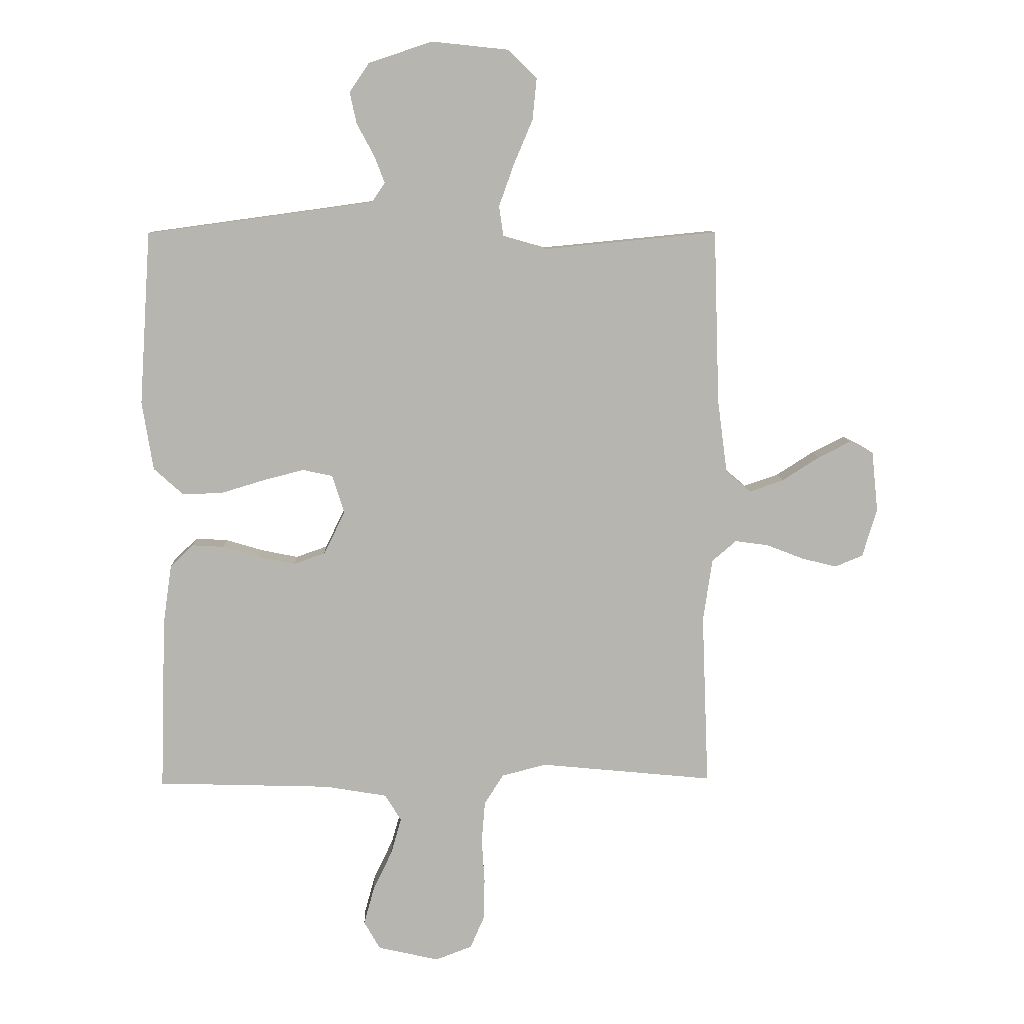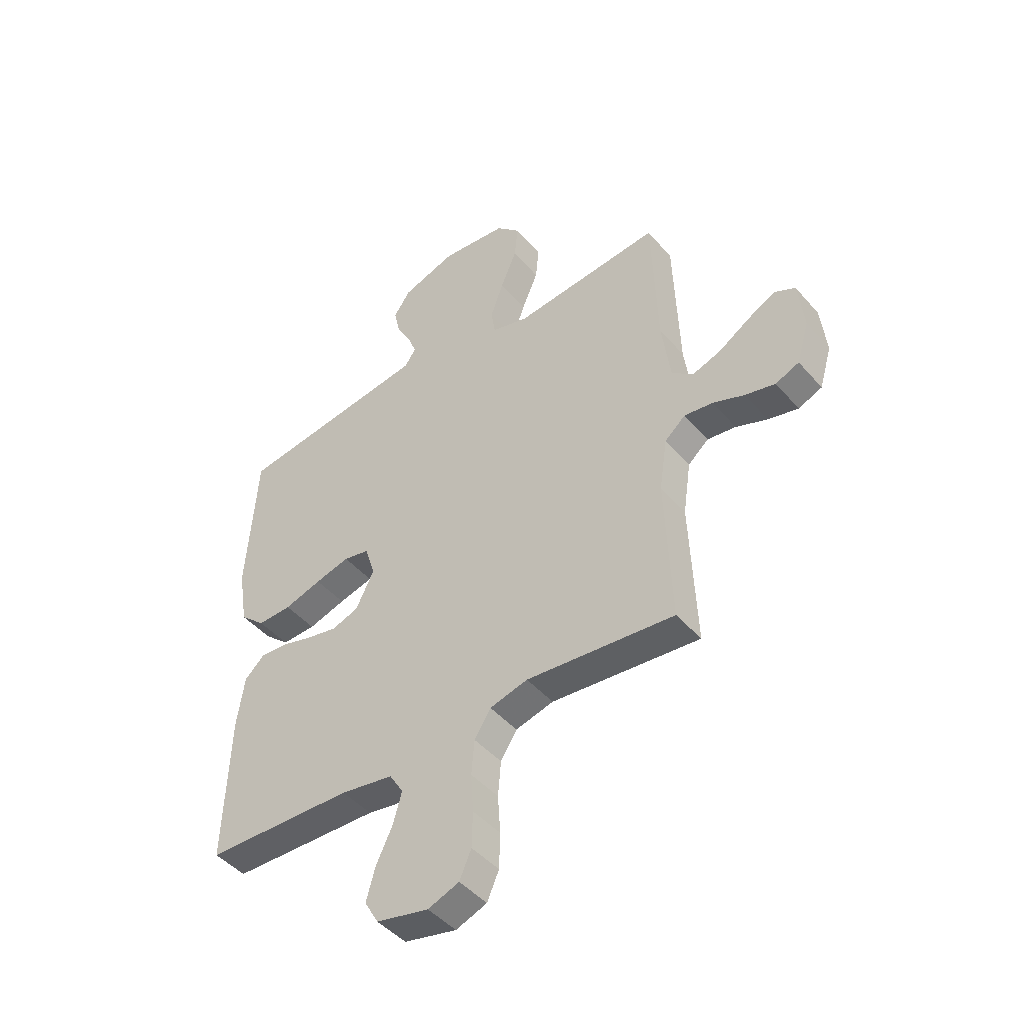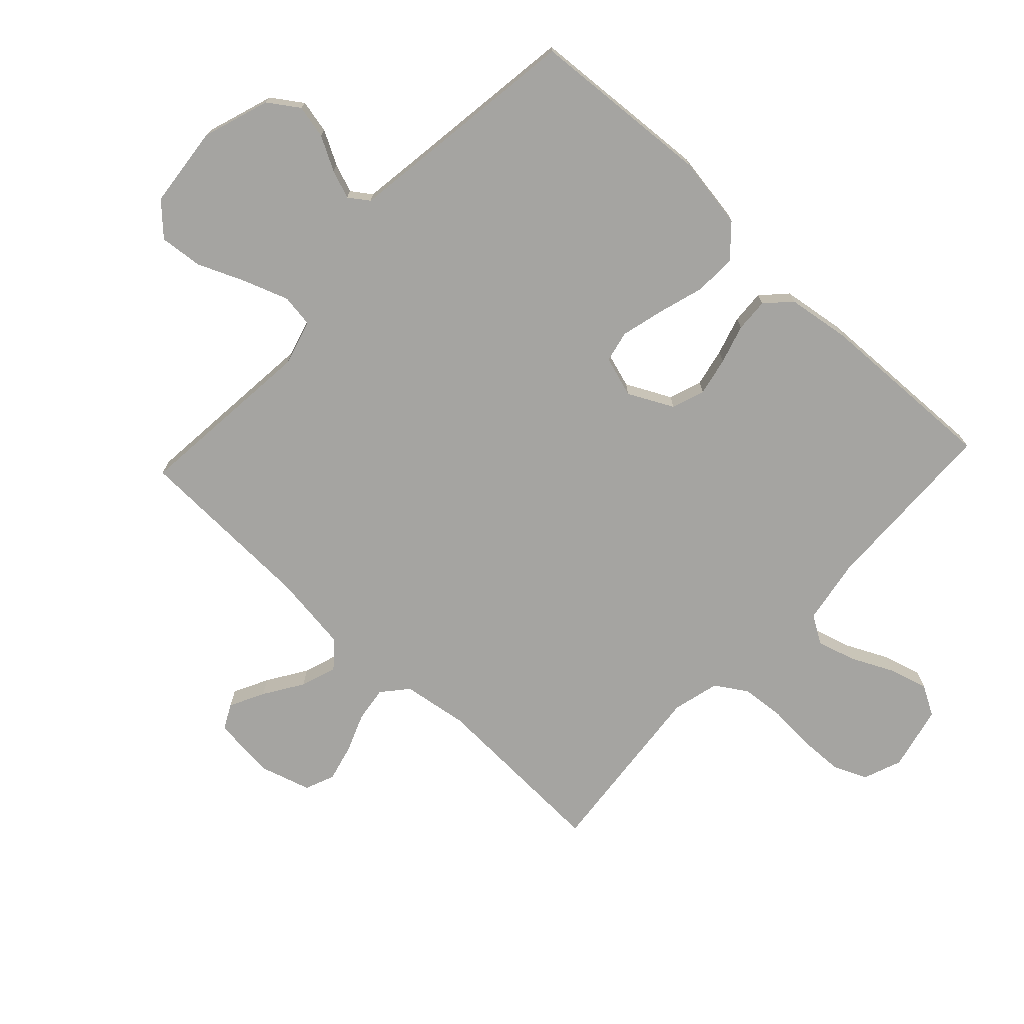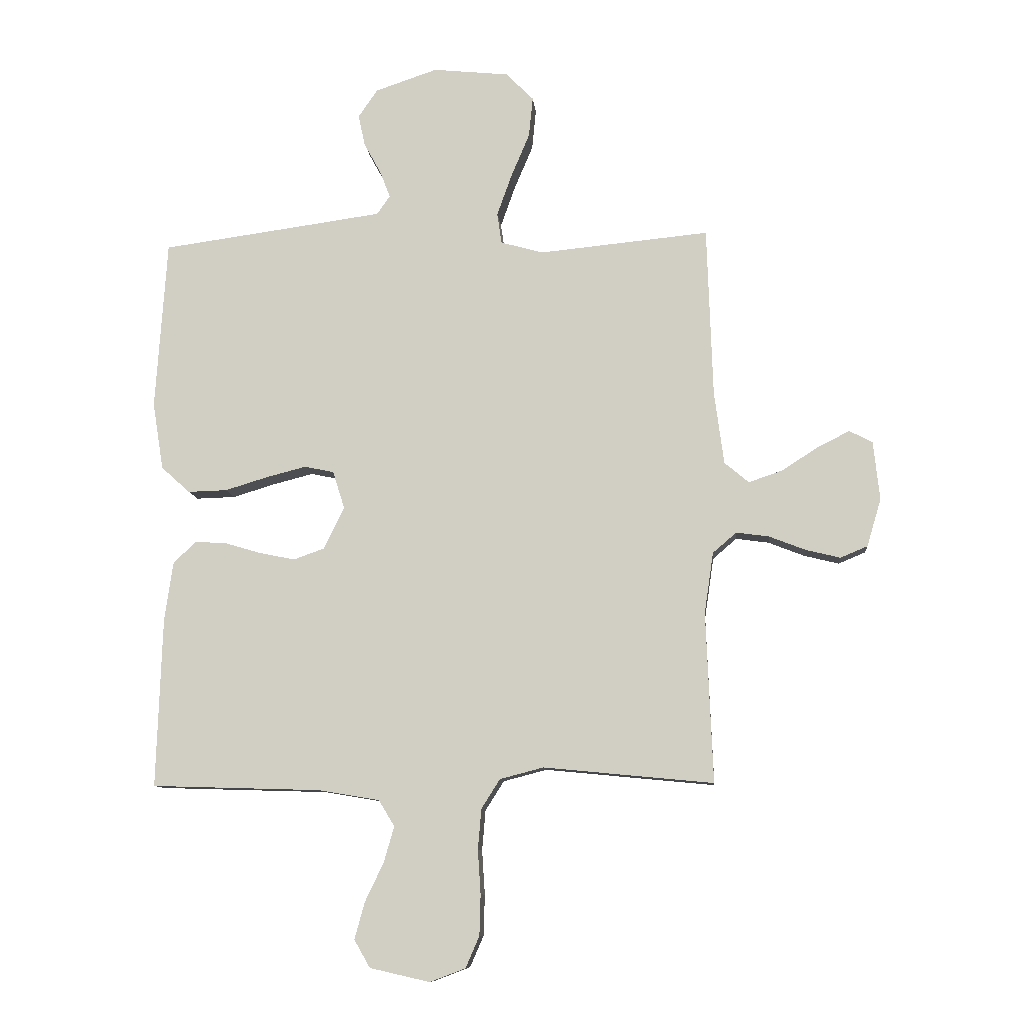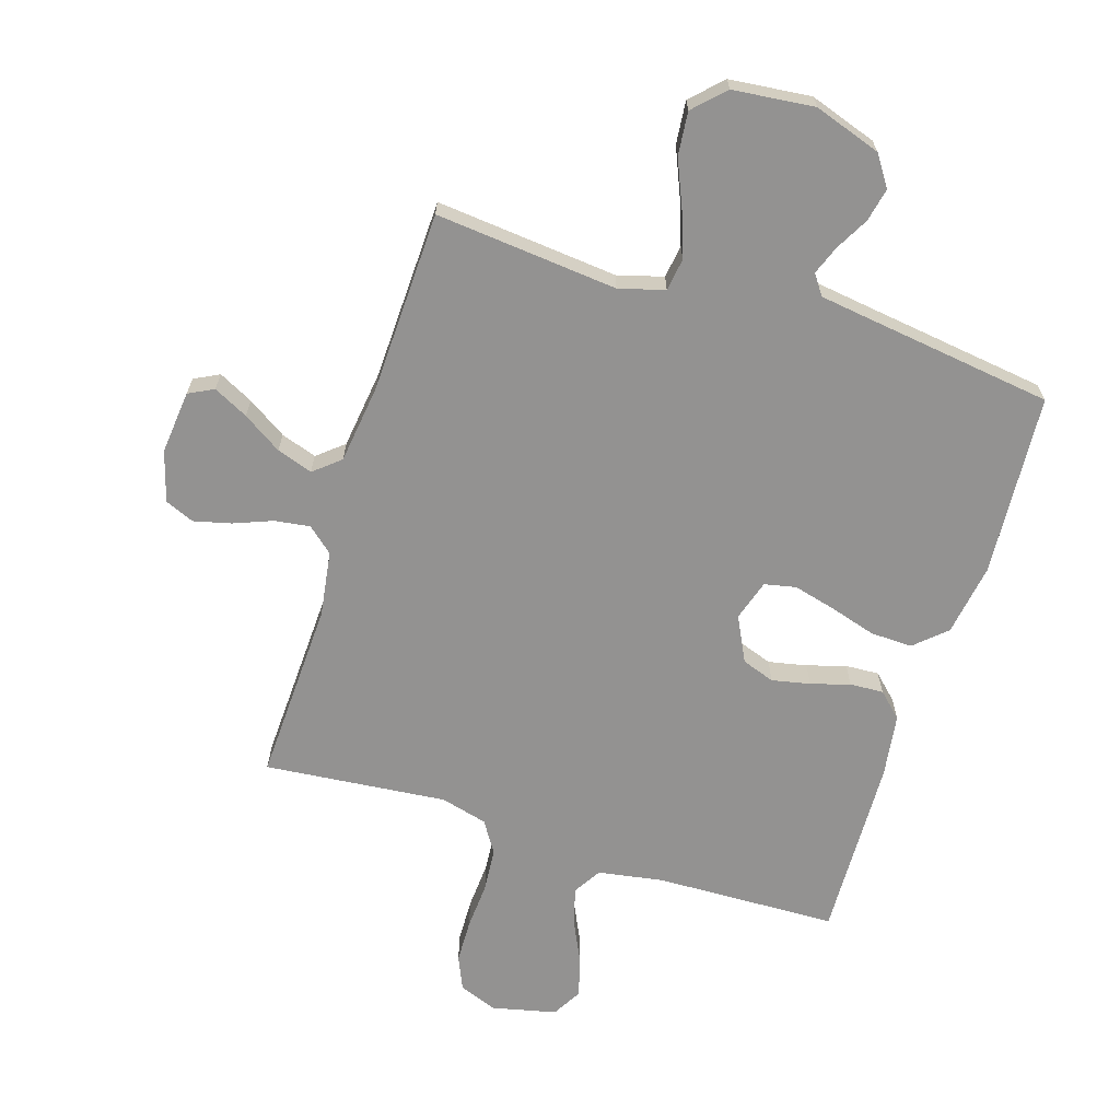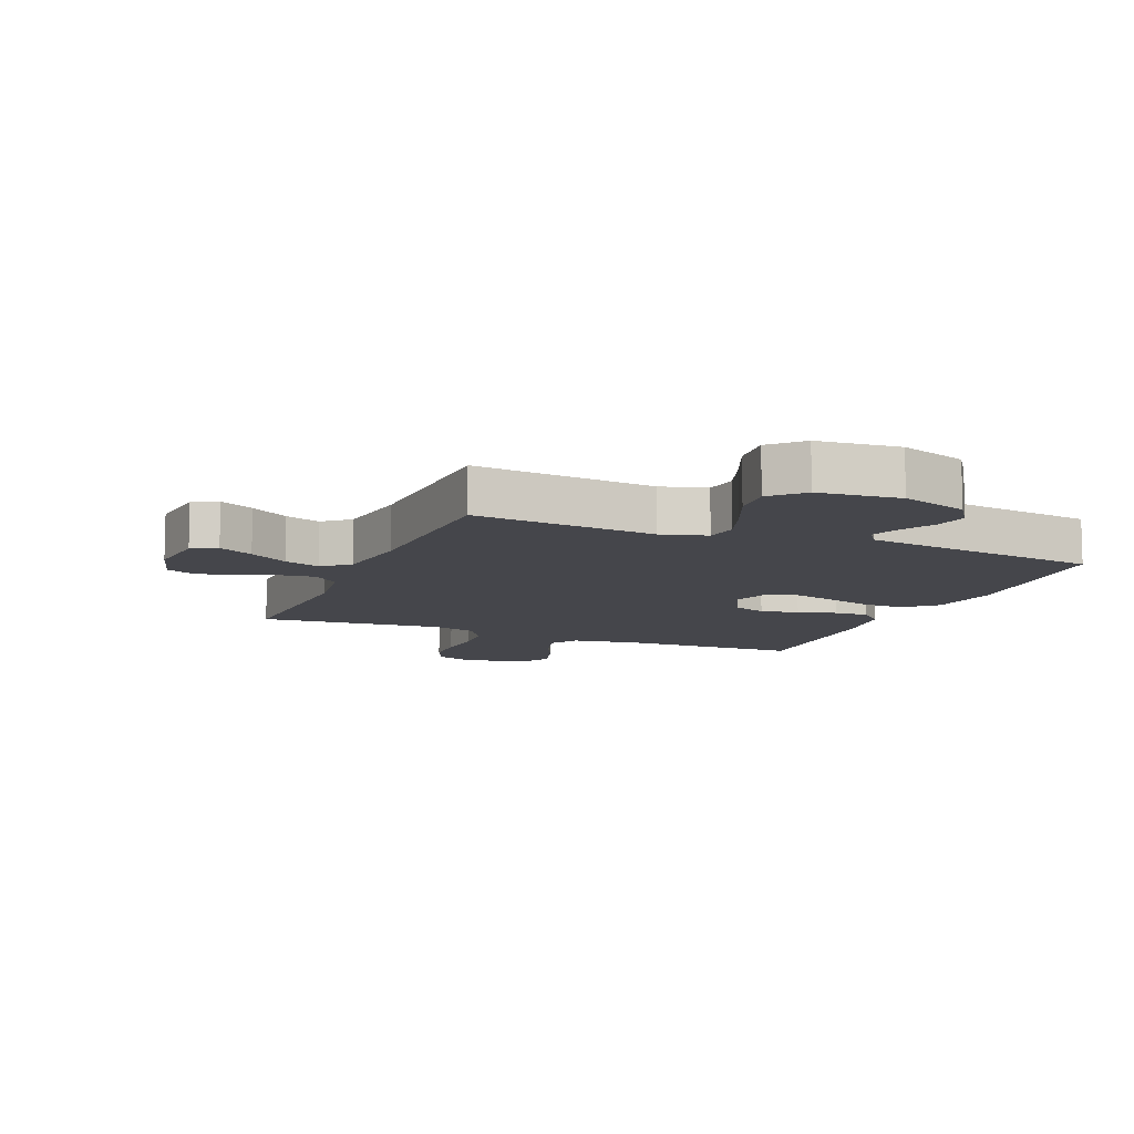
<metadata>
{"format":"obj","ext":"obj","renderer":"f3d","projection":"perspective","resolution":1024,"background":"white","views":[{"elev":9.2,"azim":178.1,"up":"+Z"},{"elev":-46.0,"azim":-141.7,"up":"+Z"},{"elev":-73.2,"azim":47.0,"up":"+Y"},{"elev":-9.9,"azim":-174.6,"up":"+Z"},{"elev":-66.5,"azim":-17.5,"up":"+Y"},{"elev":-10.1,"azim":-22.6,"up":"+Y"}]}
</metadata>
<code>
v 0.5 0.07 0.5
v 0.52 0.07 0.2
v 0.501 0.07 0.081
v 0.45 0.07 0.035
v 0.381 0.07 0.037
v 0.305 0.07 0.06
v 0.235 0.07 0.078
v 0.183 0.07 0.067
v 0.162 0.07 0
v 0.199 0.07 -0.074
v 0.253 0.07 -0.093
v 0.316 0.07 -0.08
v 0.38 0.07 -0.061
v 0.435 0.07 -0.058
v 0.475 0.07 -0.096
v 0.49 0.07 -0.2
v 0.5 0.07 -0.5
v 0.2 0.07 -0.509
v 0.093 0.07 -0.527
v 0.065 0.07 -0.573
v 0.083 0.07 -0.636
v 0.116 0.07 -0.705
v 0.134 0.07 -0.77
v 0.106 0.07 -0.819
v 0 0.07 -0.843
v -0.063 0.07 -0.819
v -0.087 0.07 -0.764
v -0.089 0.07 -0.692
v -0.084 0.07 -0.614
v -0.09 0.07 -0.543
v -0.123 0.07 -0.491
v -0.2 0.07 -0.471
v -0.5 0.07 -0.5
v -0.488 0.07 -0.2
v -0.504 0.07 -0.092
v -0.546 0.07 -0.056
v -0.604 0.07 -0.064
v -0.668 0.07 -0.089
v -0.729 0.07 -0.104
v -0.777 0.07 -0.084
v -0.802 0.07 0
v -0.791 0.07 0.104
v -0.75 0.07 0.125
v -0.693 0.07 0.096
v -0.629 0.07 0.055
v -0.57 0.07 0.035
v -0.527 0.07 0.071
v -0.51 0.07 0.2
v -0.5 0.07 0.5
v -0.2 0.07 0.471
v -0.125 0.07 0.492
v -0.117 0.07 0.546
v -0.143 0.07 0.619
v -0.176 0.07 0.697
v -0.183 0.07 0.768
v -0.134 0.07 0.817
v 0 0.07 0.831
v 0.11 0.07 0.794
v 0.144 0.07 0.744
v 0.132 0.07 0.689
v 0.102 0.07 0.634
v 0.084 0.07 0.587
v 0.107 0.07 0.554
v 0.2 0.07 0.541
v 0.5 0 0.5
v 0.52 0 0.2
v 0.501 0 0.081
v 0.45 0 0.035
v 0.381 0 0.037
v 0.305 0 0.06
v 0.235 0 0.078
v 0.183 0 0.067
v 0.162 0 0
v 0.199 0 -0.074
v 0.253 0 -0.093
v 0.316 0 -0.08
v 0.38 0 -0.061
v 0.435 0 -0.058
v 0.475 0 -0.096
v 0.49 0 -0.2
v 0.5 0 -0.5
v 0.2 0 -0.509
v 0.093 0 -0.527
v 0.065 0 -0.573
v 0.083 0 -0.636
v 0.116 0 -0.705
v 0.134 0 -0.77
v 0.106 0 -0.819
v 0 0 -0.843
v -0.063 0 -0.819
v -0.087 0 -0.764
v -0.089 0 -0.692
v -0.084 0 -0.614
v -0.09 0 -0.543
v -0.123 0 -0.491
v -0.2 0 -0.471
v -0.5 0 -0.5
v -0.488 0 -0.2
v -0.504 0 -0.092
v -0.546 0 -0.056
v -0.604 0 -0.064
v -0.668 0 -0.089
v -0.729 0 -0.104
v -0.777 0 -0.084
v -0.802 0 0
v -0.791 0 0.104
v -0.75 0 0.125
v -0.693 0 0.096
v -0.629 0 0.055
v -0.57 0 0.035
v -0.527 0 0.071
v -0.51 0 0.2
v -0.5 0 0.5
v -0.2 0 0.471
v -0.125 0 0.492
v -0.117 0 0.546
v -0.143 0 0.619
v -0.176 0 0.697
v -0.183 0 0.768
v -0.134 0 0.817
v 0 0 0.831
v 0.11 0 0.794
v 0.144 0 0.744
v 0.132 0 0.689
v 0.102 0 0.634
v 0.084 0 0.587
v 0.107 0 0.554
v 0.2 0 0.541
f 59 60 61
f 58 59 61
f 57 58 61
f 56 57 61
f 55 56 61
f 54 55 61
f 53 54 61
f 52 53 61 62
f 51 52 62 63
f 48 49 50
f 51 63 64
f 50 51 64
f 48 50 64
f 47 48 64
f 43 44 45
f 42 43 45
f 41 42 45
f 40 41 45
f 39 40 45
f 38 39 45
f 37 38 45
f 36 37 45 46
f 64 1 2
f 47 64 2
f 46 47 2
f 36 46 2
f 35 36 2
f 27 28 29
f 26 27 29
f 25 26 29
f 24 25 29
f 23 24 29
f 22 23 29
f 21 22 29
f 20 21 29 30
f 19 20 30 31
f 16 17 18
f 15 16 18
f 14 15 18
f 13 14 18
f 12 13 18
f 19 31 32
f 18 19 32
f 12 18 32
f 11 12 32
f 4 5 6
f 3 4 6
f 2 3 6
f 2 6 7
f 32 33 34
f 11 32 34
f 10 11 34
f 9 10 34 35
f 8 9 35
f 2 7 8
f 2 8 35
f 125 124 123
f 125 123 122
f 125 122 121
f 125 121 120
f 125 120 119
f 125 119 118
f 125 118 117
f 126 125 117 116
f 127 126 116 115
f 114 113 112
f 128 127 115
f 128 115 114
f 128 114 112
f 128 112 111
f 109 108 107
f 109 107 106
f 109 106 105
f 109 105 104
f 109 104 103
f 109 103 102
f 109 102 101
f 110 109 101 100
f 66 65 128
f 66 128 111
f 66 111 110
f 66 110 100
f 66 100 99
f 93 92 91
f 93 91 90
f 93 90 89
f 93 89 88
f 93 88 87
f 93 87 86
f 93 86 85
f 94 93 85 84
f 95 94 84 83
f 82 81 80
f 82 80 79
f 82 79 78
f 82 78 77
f 82 77 76
f 96 95 83
f 96 83 82
f 96 82 76
f 96 76 75
f 70 69 68
f 70 68 67
f 70 67 66
f 71 70 66
f 98 97 96
f 98 96 75
f 98 75 74
f 99 98 74 73
f 99 73 72
f 72 71 66
f 99 72 66
f 1 65 66 2
f 2 66 67 3
f 3 67 68 4
f 4 68 69 5
f 5 69 70 6
f 6 70 71 7
f 7 71 72 8
f 8 72 73 9
f 9 73 74 10
f 10 74 75 11
f 11 75 76 12
f 12 76 77 13
f 13 77 78 14
f 14 78 79 15
f 15 79 80 16
f 16 80 81 17
f 17 81 82 18
f 18 82 83 19
f 19 83 84 20
f 20 84 85 21
f 21 85 86 22
f 22 86 87 23
f 23 87 88 24
f 24 88 89 25
f 25 89 90 26
f 26 90 91 27
f 27 91 92 28
f 28 92 93 29
f 29 93 94 30
f 30 94 95 31
f 31 95 96 32
f 32 96 97 33
f 33 97 98 34
f 34 98 99 35
f 35 99 100 36
f 36 100 101 37
f 37 101 102 38
f 38 102 103 39
f 39 103 104 40
f 40 104 105 41
f 41 105 106 42
f 42 106 107 43
f 43 107 108 44
f 44 108 109 45
f 45 109 110 46
f 46 110 111 47
f 47 111 112 48
f 48 112 113 49
f 49 113 114 50
f 50 114 115 51
f 51 115 116 52
f 52 116 117 53
f 53 117 118 54
f 54 118 119 55
f 55 119 120 56
f 56 120 121 57
f 57 121 122 58
f 58 122 123 59
f 59 123 124 60
f 60 124 125 61
f 61 125 126 62
f 62 126 127 63
f 63 127 128 64
f 64 128 65 1

</code>
